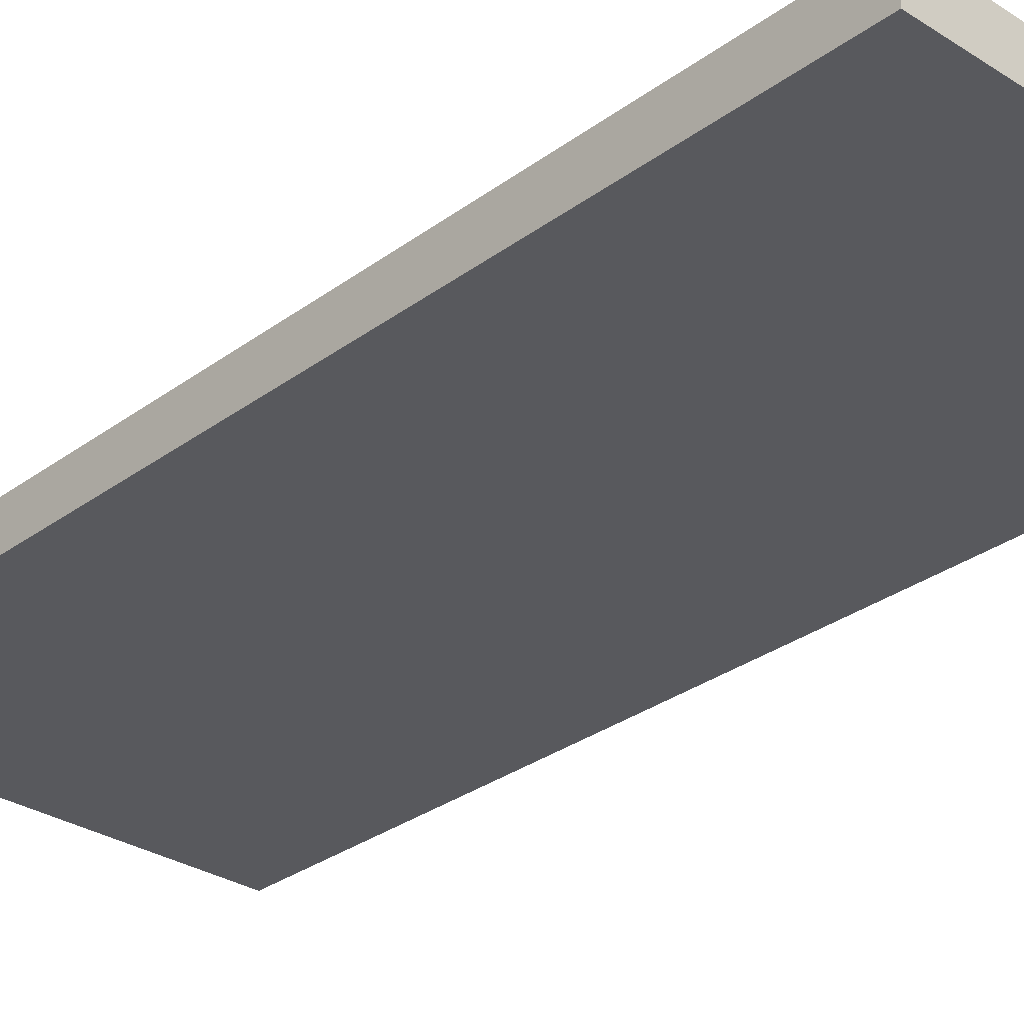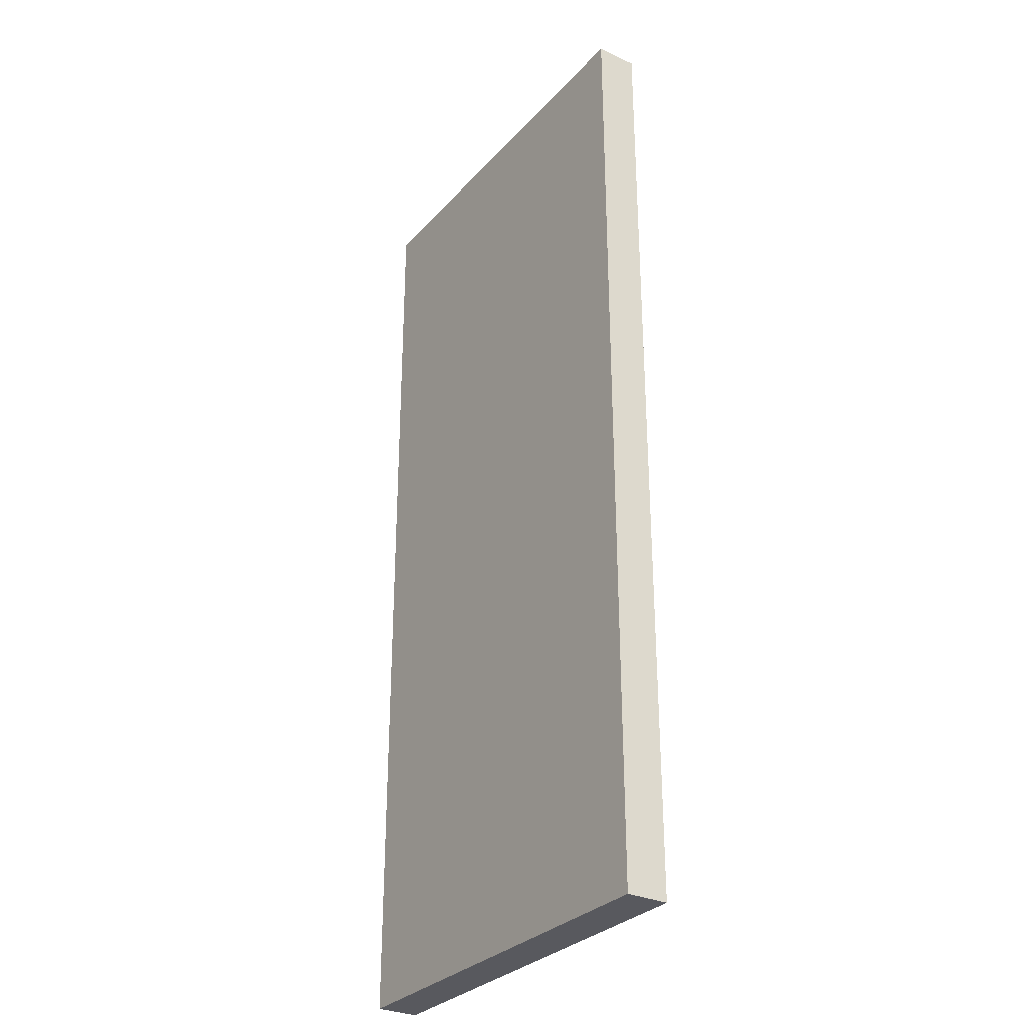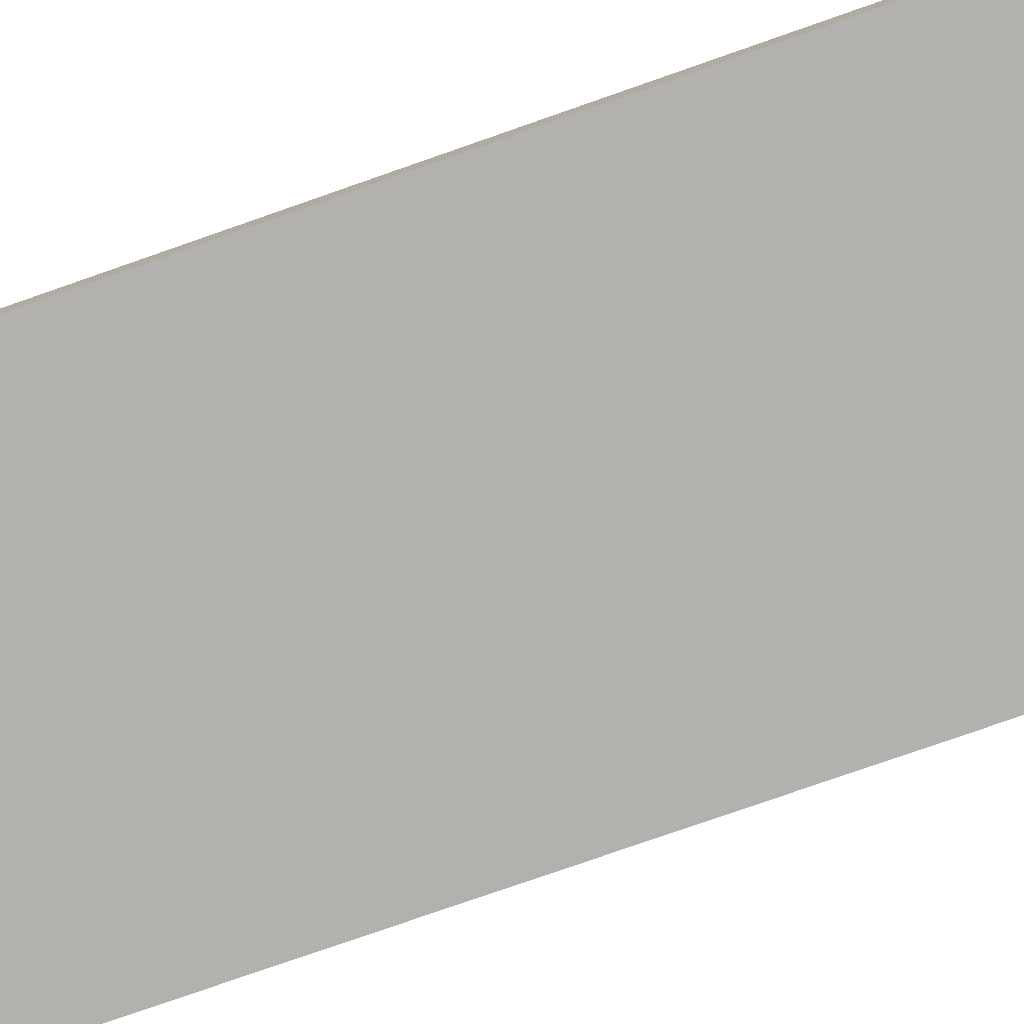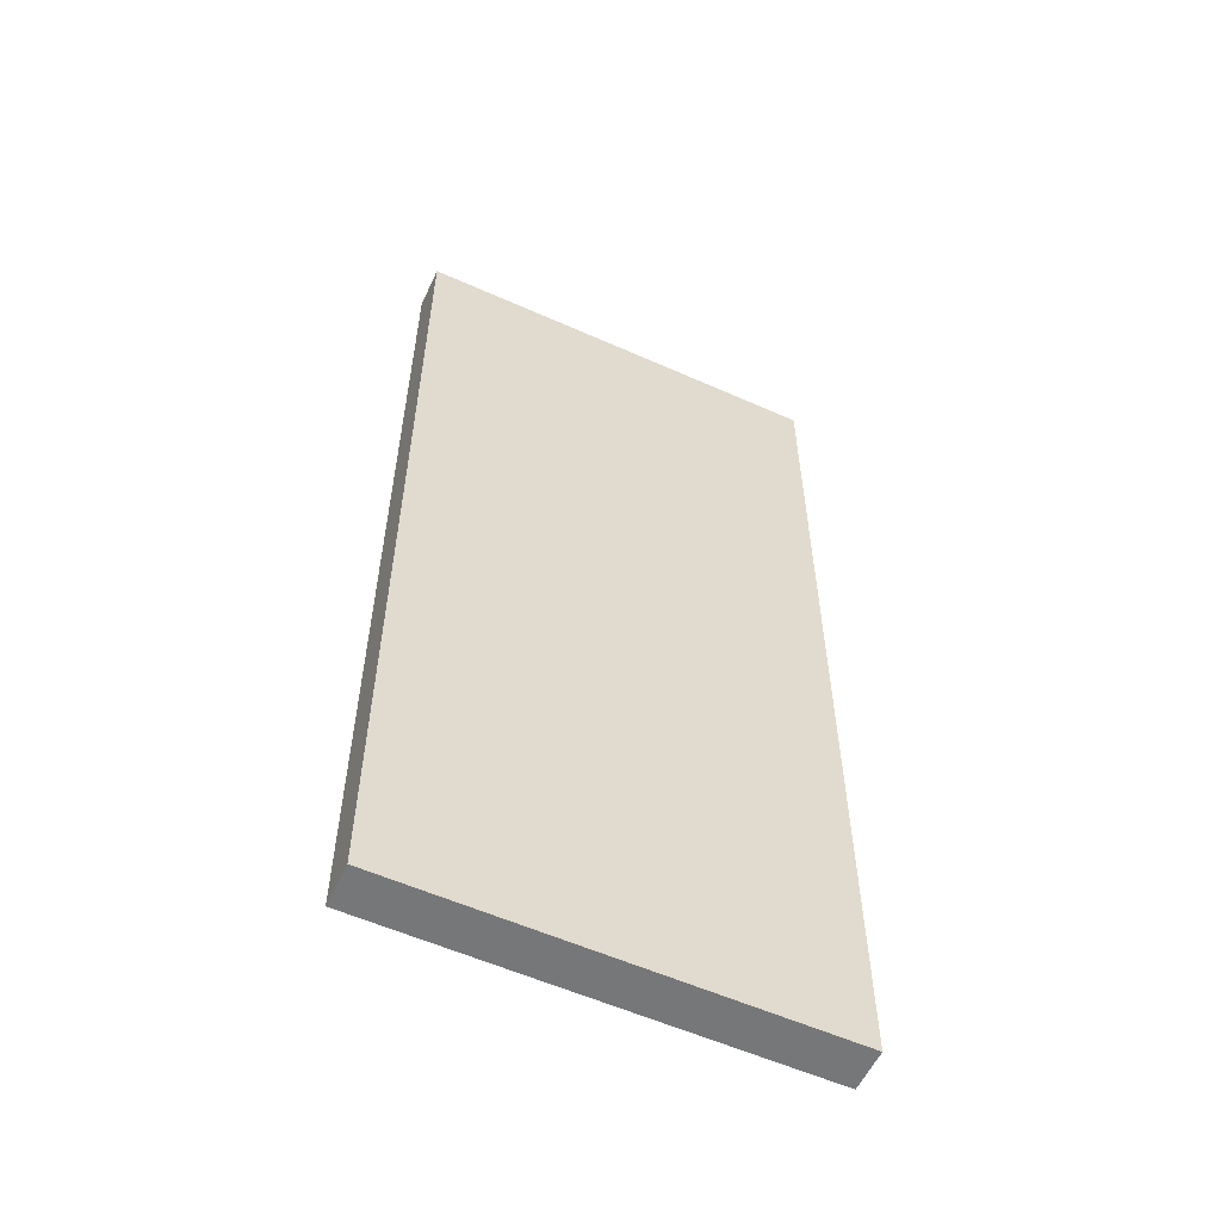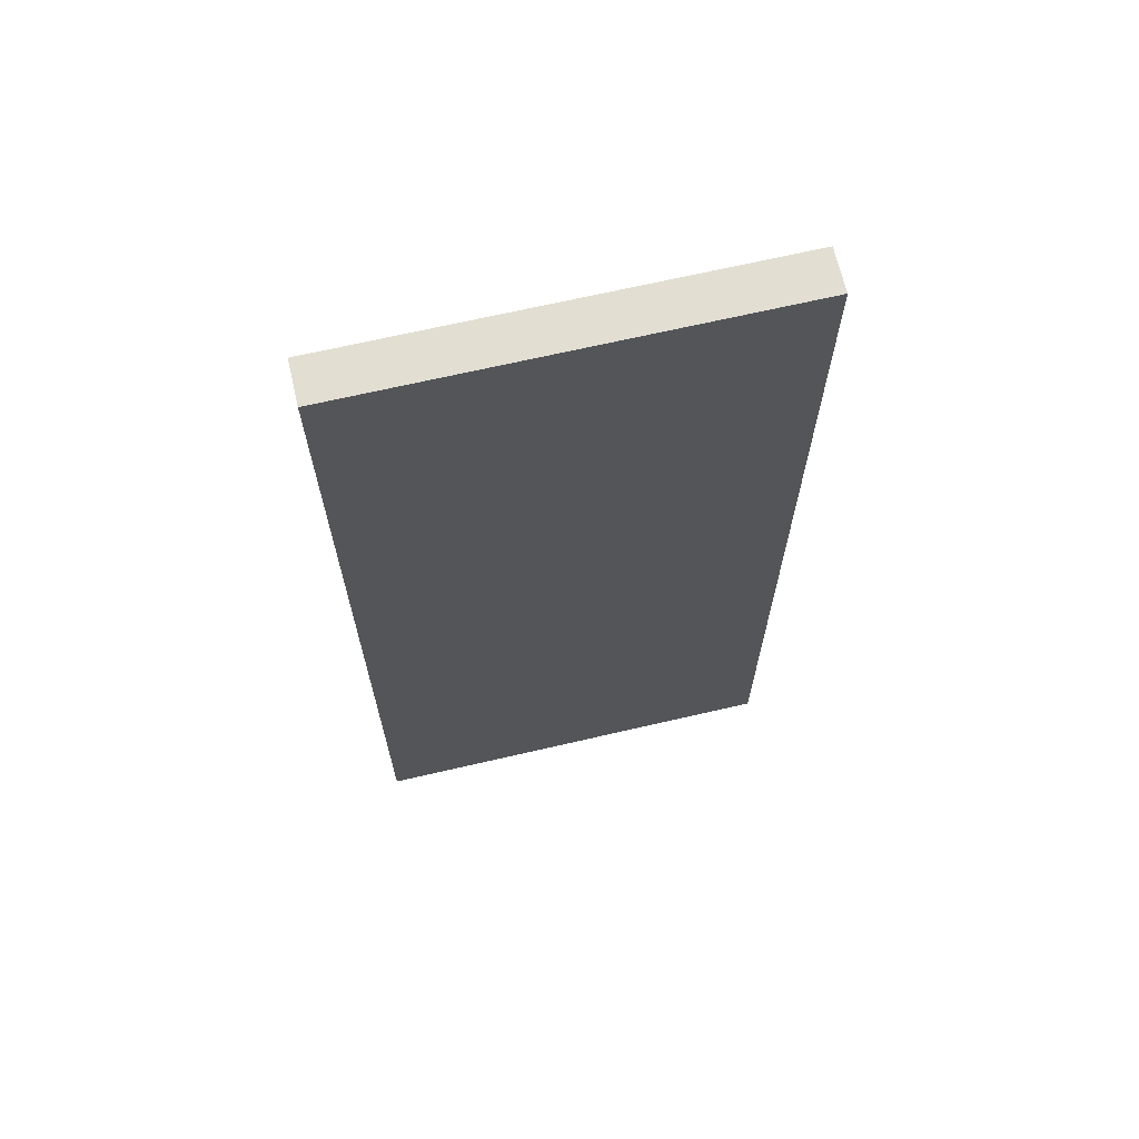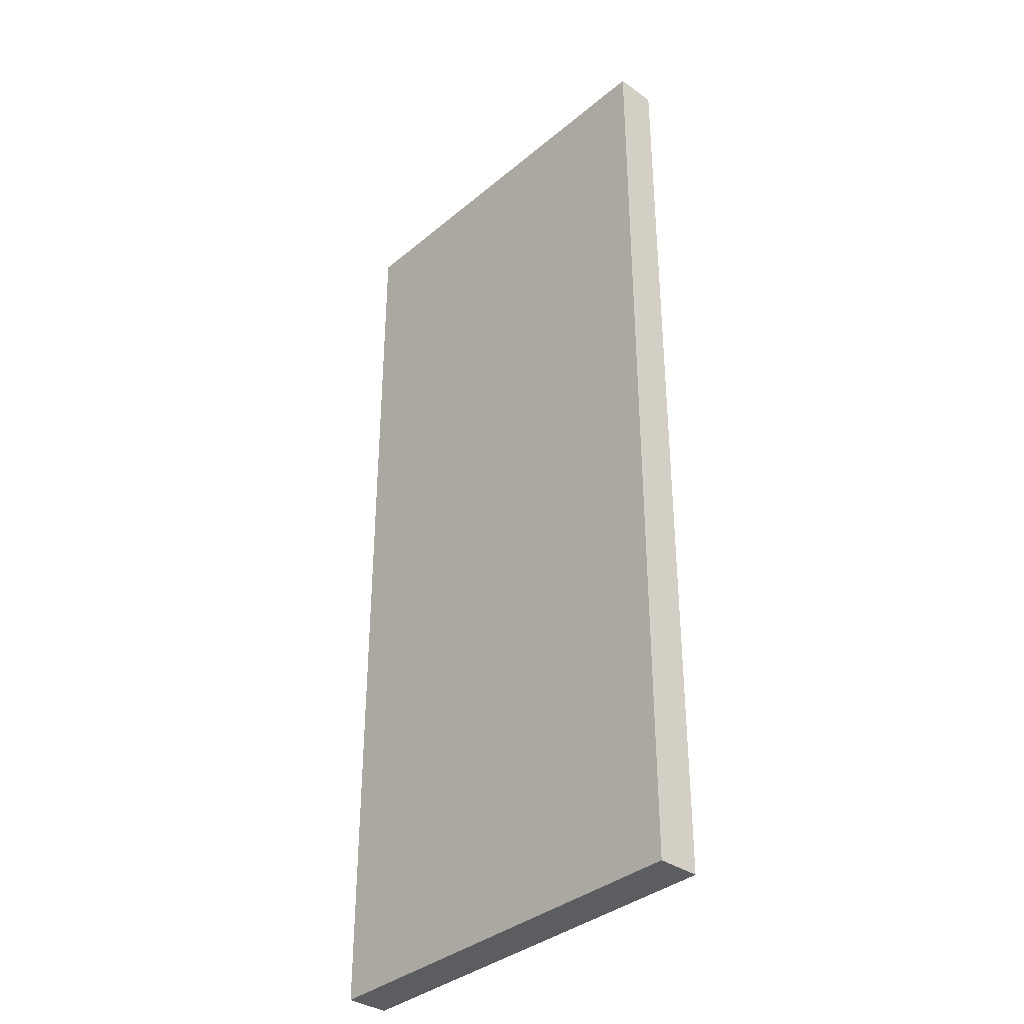
<metadata>
{"format":"obj","ext":"obj","renderer":"f3d","projection":"perspective","resolution":1024,"background":"white","views":[{"elev":-30.1,"azim":-43.1,"up":"+Y"},{"elev":-30.3,"azim":56.3,"up":"+Z"},{"elev":-79.2,"azim":109.2,"up":"+Y"},{"elev":-57.0,"azim":-24.9,"up":"+Z"},{"elev":68.0,"azim":166.9,"up":"+Z"},{"elev":-36.0,"azim":-132.6,"up":"+Z"}]}
</metadata>
<code>
o 立方体.044_立方体.015
v -1 -0.1 2.319
v -1 0.1 2.319
v -1 -0.1 -2.319
v -1 0.1 -2.319
v 1 -0.1 2.319
v 1 0.1 2.319
v 1 -0.1 -2.319
v 1 0.1 -2.319
f 2 3 1
f 4 7 3
f 8 5 7
f 6 1 5
f 7 1 3
f 4 6 8
f 2 4 3
f 4 8 7
f 8 6 5
f 6 2 1
f 7 5 1
f 4 2 6

</code>
